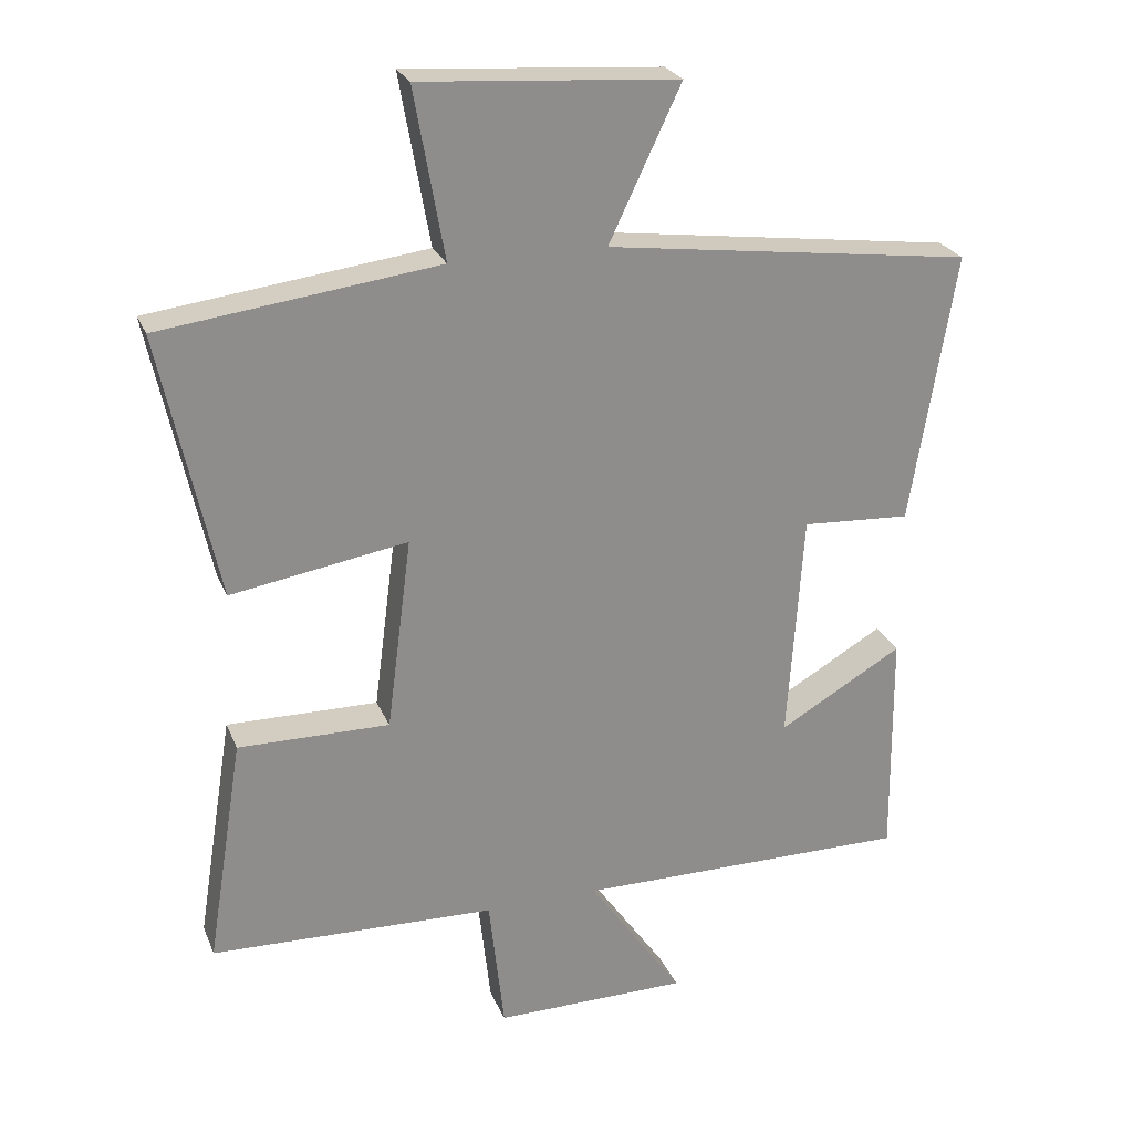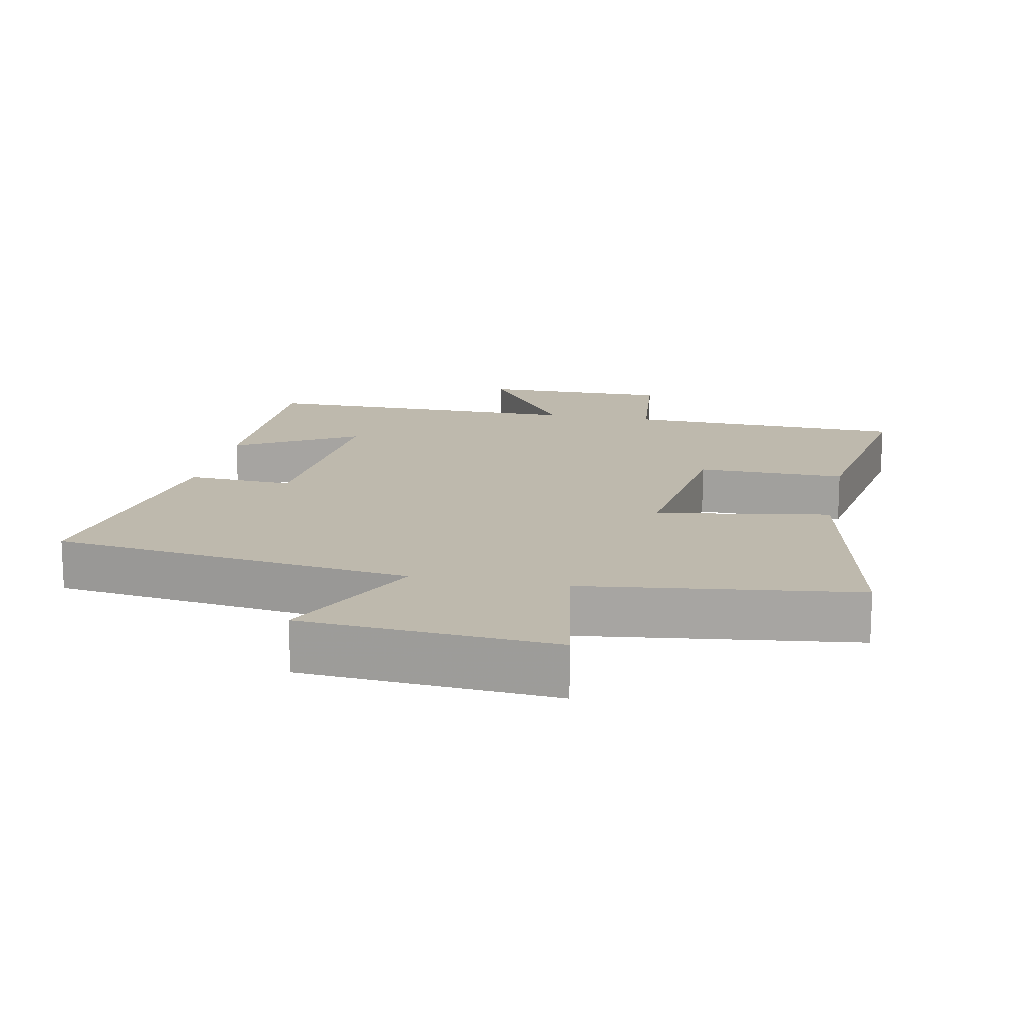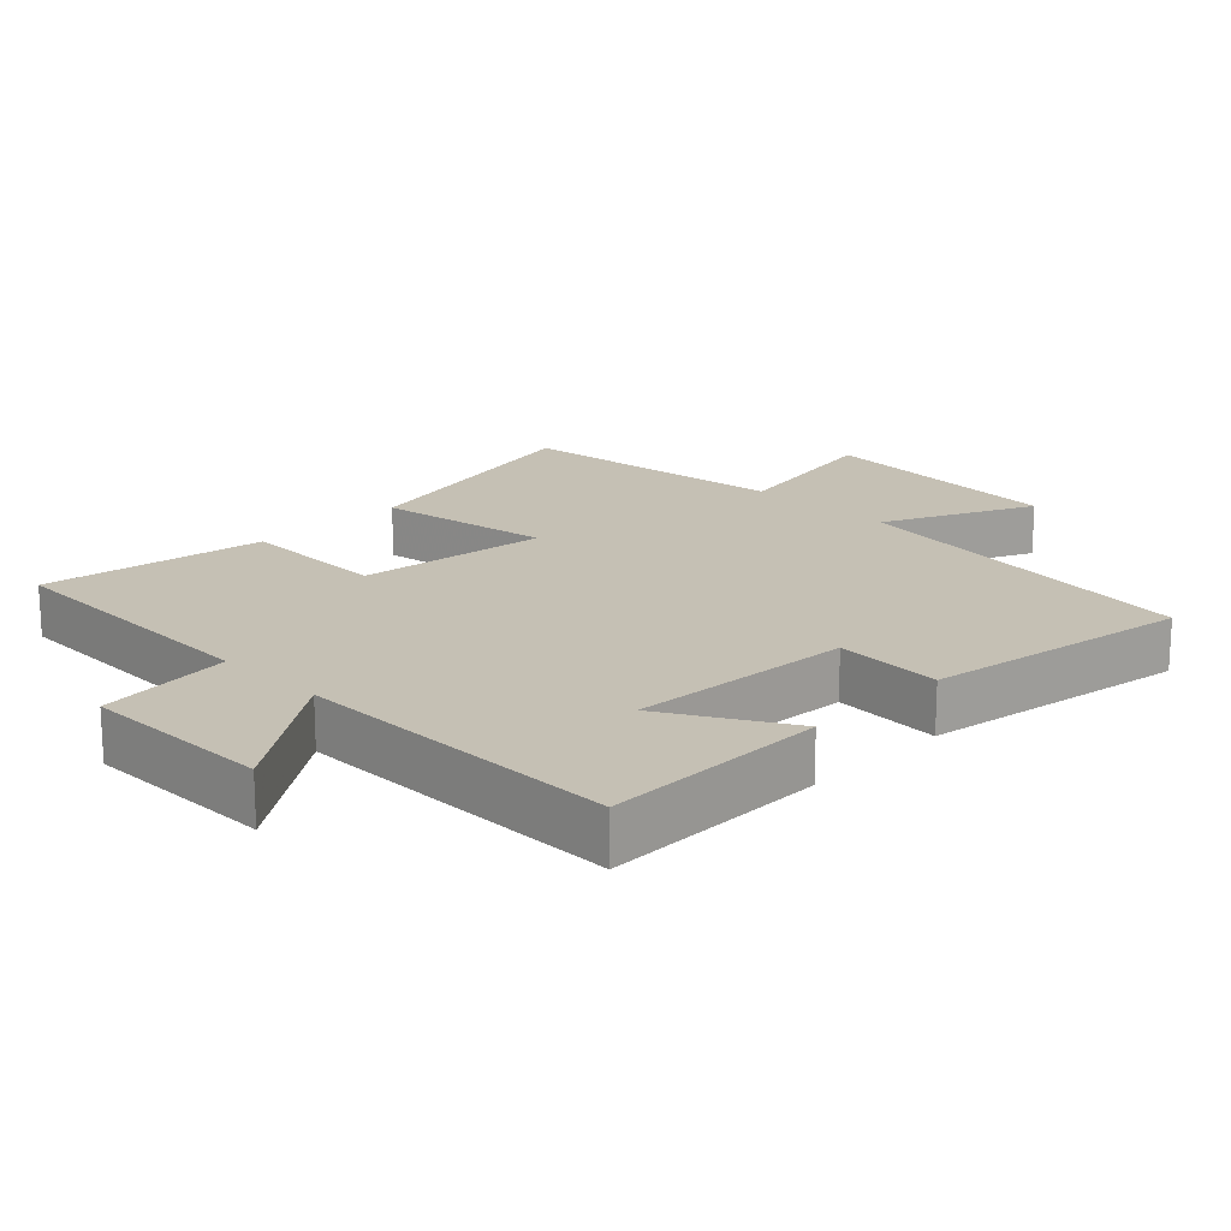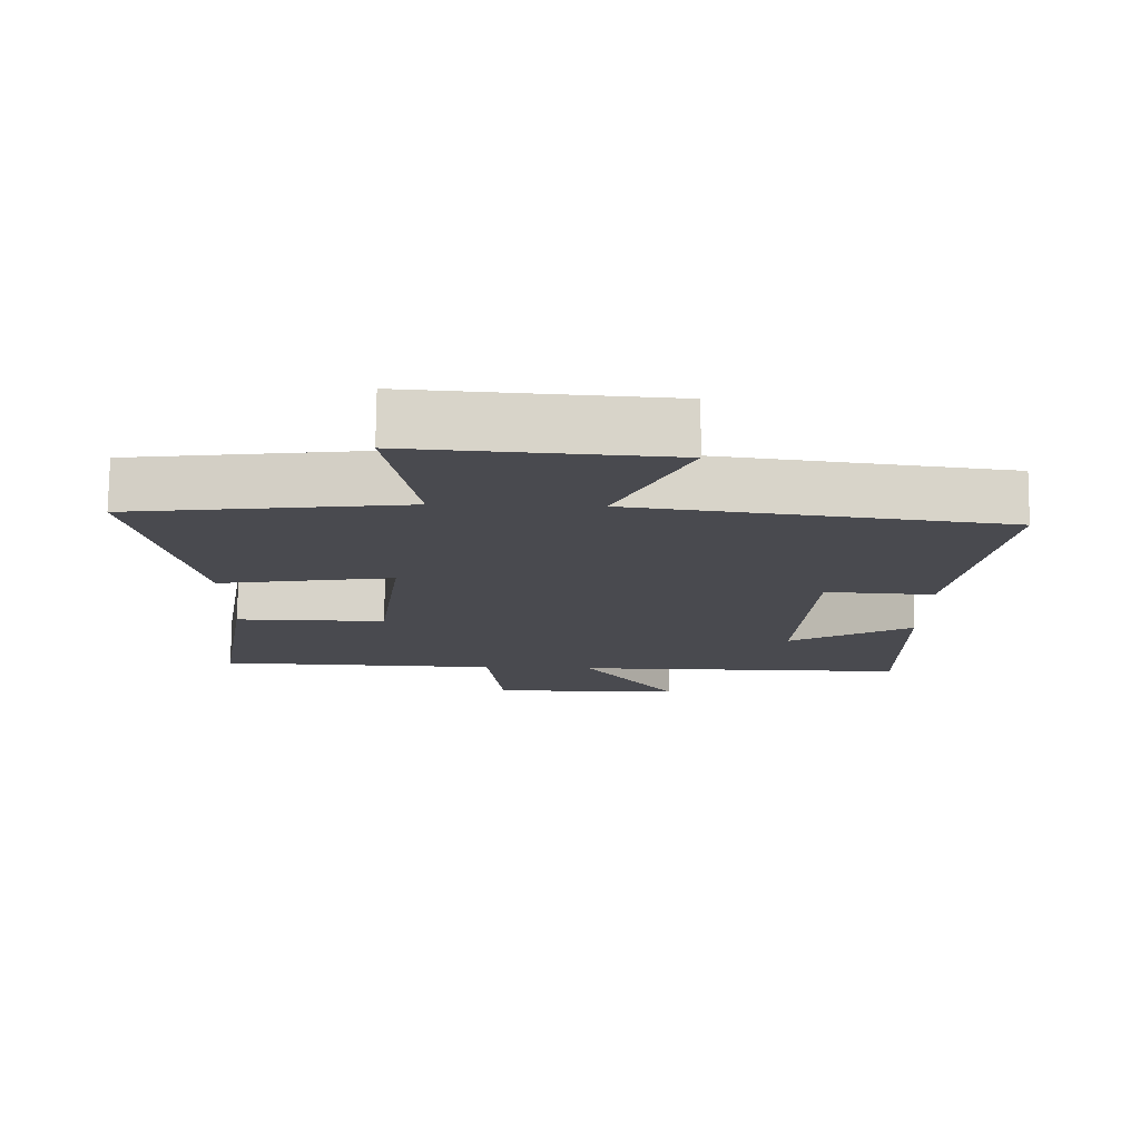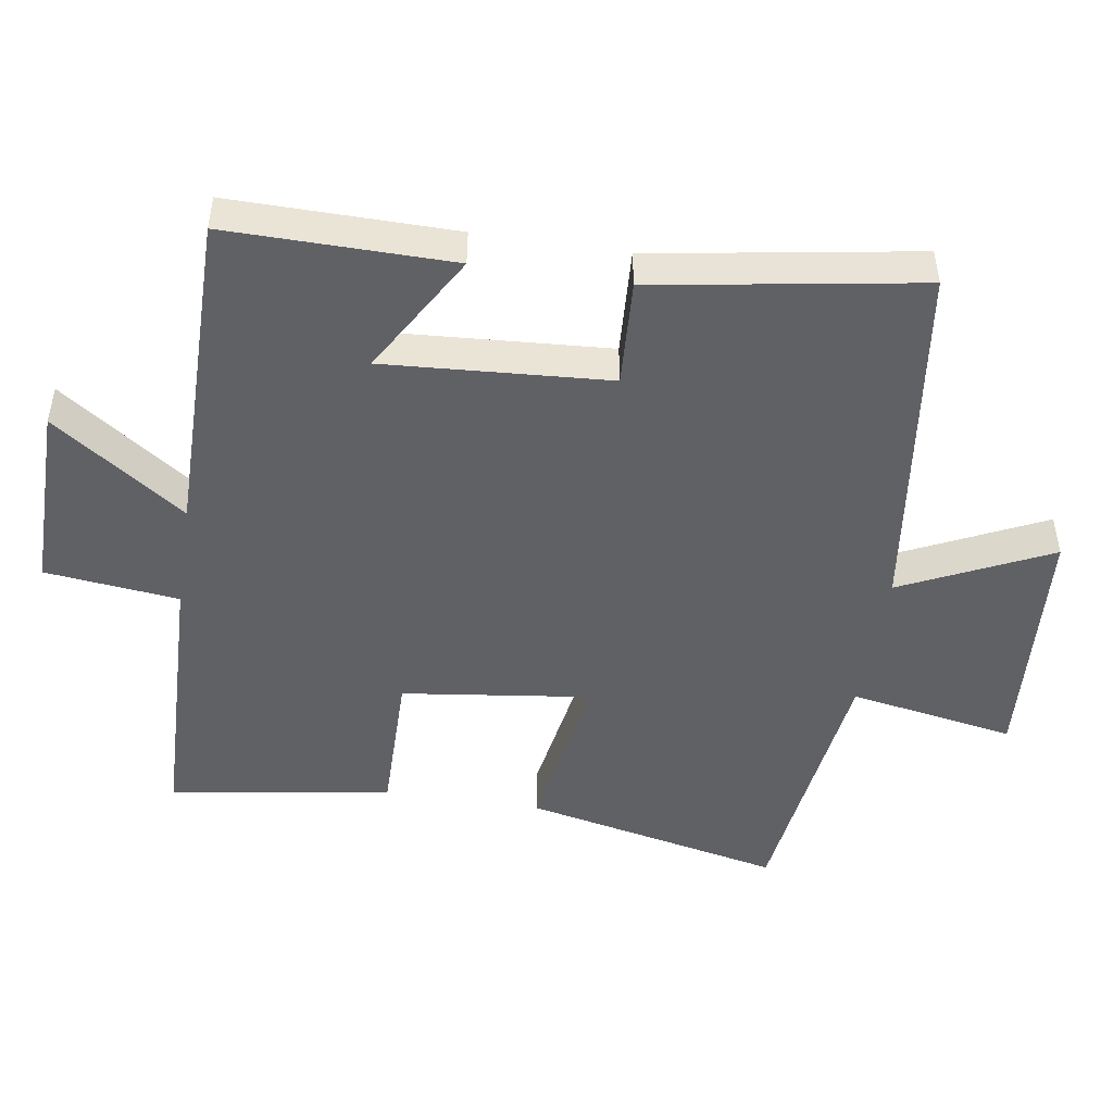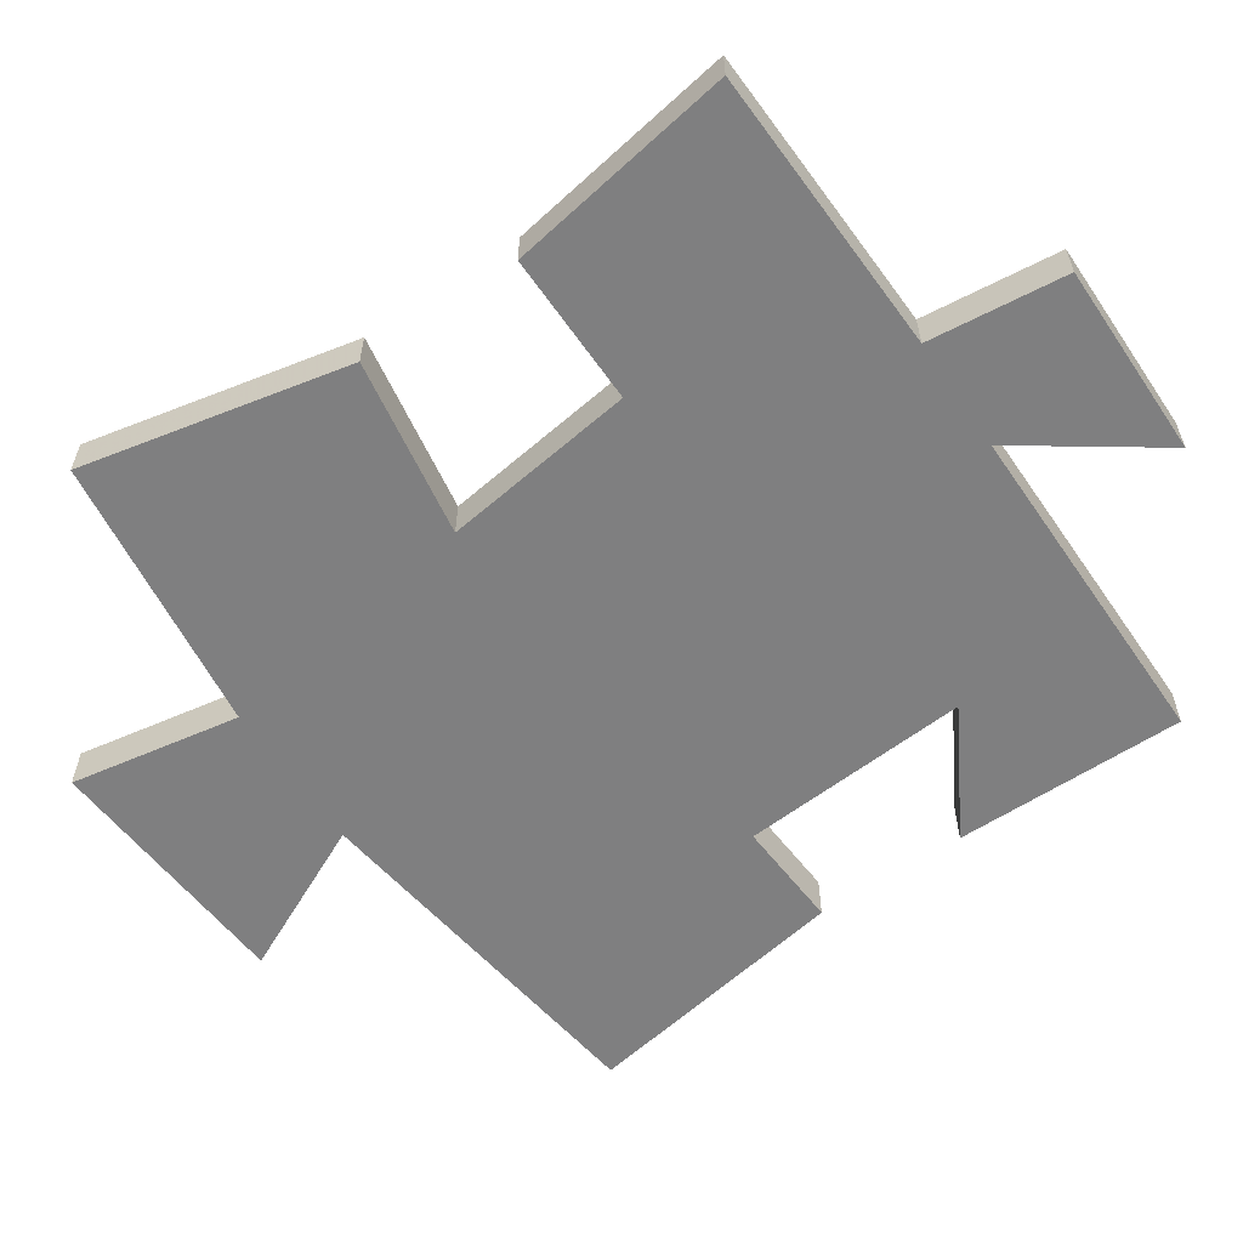
<metadata>
{"format":"obj","ext":"obj","renderer":"f3d","projection":"perspective","resolution":1024,"background":"white","views":[{"elev":24.9,"azim":161.3,"up":"+Z"},{"elev":15.3,"azim":11.5,"up":"+Y"},{"elev":18.4,"azim":-135.2,"up":"+Y"},{"elev":76.4,"azim":-179.4,"up":"+Z"},{"elev":-48.0,"azim":-98.9,"up":"+Y"},{"elev":-59.8,"azim":124.2,"up":"+Y"}]}
</metadata>
<code>
v -0.503 0.07 -0.501
v -0.5 0.07 -0.172
v -0.322 0.07 -0.275
v -0.344 0.07 0.053
v -0.5 0.07 0.044
v -0.564 0.07 0.431
v -0.037 0.07 0.5
v -0.14 0.07 0.717
v 0.228 0.07 0.743
v 0.185 0.07 0.5
v 0.582 0.07 0.449
v 0.5 0.07 0.069
v 0.247 0.07 0.111
v 0.283 0.07 -0.165
v 0.5 0.07 -0.163
v 0.552 0.07 -0.488
v 0.142 0.07 -0.5
v 0.12 0.07 -0.696
v -0.158 0.07 -0.694
v -0.022 0.07 -0.5
v -0.503 0 -0.501
v -0.5 0 -0.172
v -0.322 0 -0.275
v -0.344 0 0.053
v -0.5 0 0.044
v -0.564 0 0.431
v -0.037 0 0.5
v -0.14 0 0.717
v 0.228 0 0.743
v 0.185 0 0.5
v 0.582 0 0.449
v 0.5 0 0.069
v 0.247 0 0.111
v 0.283 0 -0.165
v 0.5 0 -0.163
v 0.552 0 -0.488
v 0.142 0 -0.5
v 0.12 0 -0.696
v -0.158 0 -0.694
v -0.022 0 -0.5
f 17 18 19 20
f 16 17 20
f 15 16 20
f 14 15 20
f 13 14 20 1
f 10 11 12 13
f 7 8 9 10
f 7 10 13
f 6 7 13
f 5 6 13
f 4 5 13
f 3 4 13
f 1 2 3
f 1 3 13
f 40 39 38 37
f 40 37 36
f 40 36 35
f 40 35 34
f 21 40 34 33
f 33 32 31 30
f 30 29 28 27
f 33 30 27
f 33 27 26
f 33 26 25
f 33 25 24
f 33 24 23
f 23 22 21
f 33 23 21
f 1 21 22 2
f 2 22 23 3
f 3 23 24 4
f 4 24 25 5
f 5 25 26 6
f 6 26 27 7
f 7 27 28 8
f 8 28 29 9
f 9 29 30 10
f 10 30 31 11
f 11 31 32 12
f 12 32 33 13
f 13 33 34 14
f 14 34 35 15
f 15 35 36 16
f 16 36 37 17
f 17 37 38 18
f 18 38 39 19
f 19 39 40 20
f 20 40 21 1

</code>
